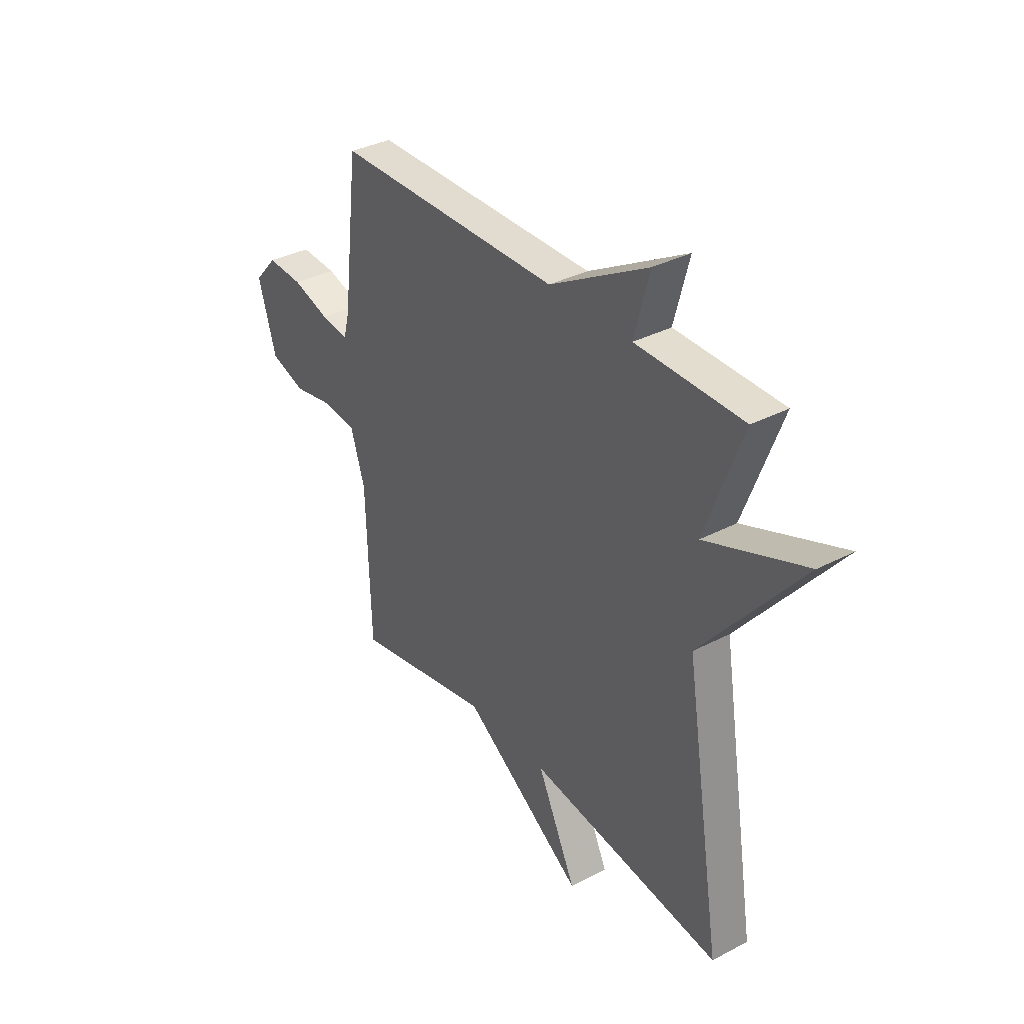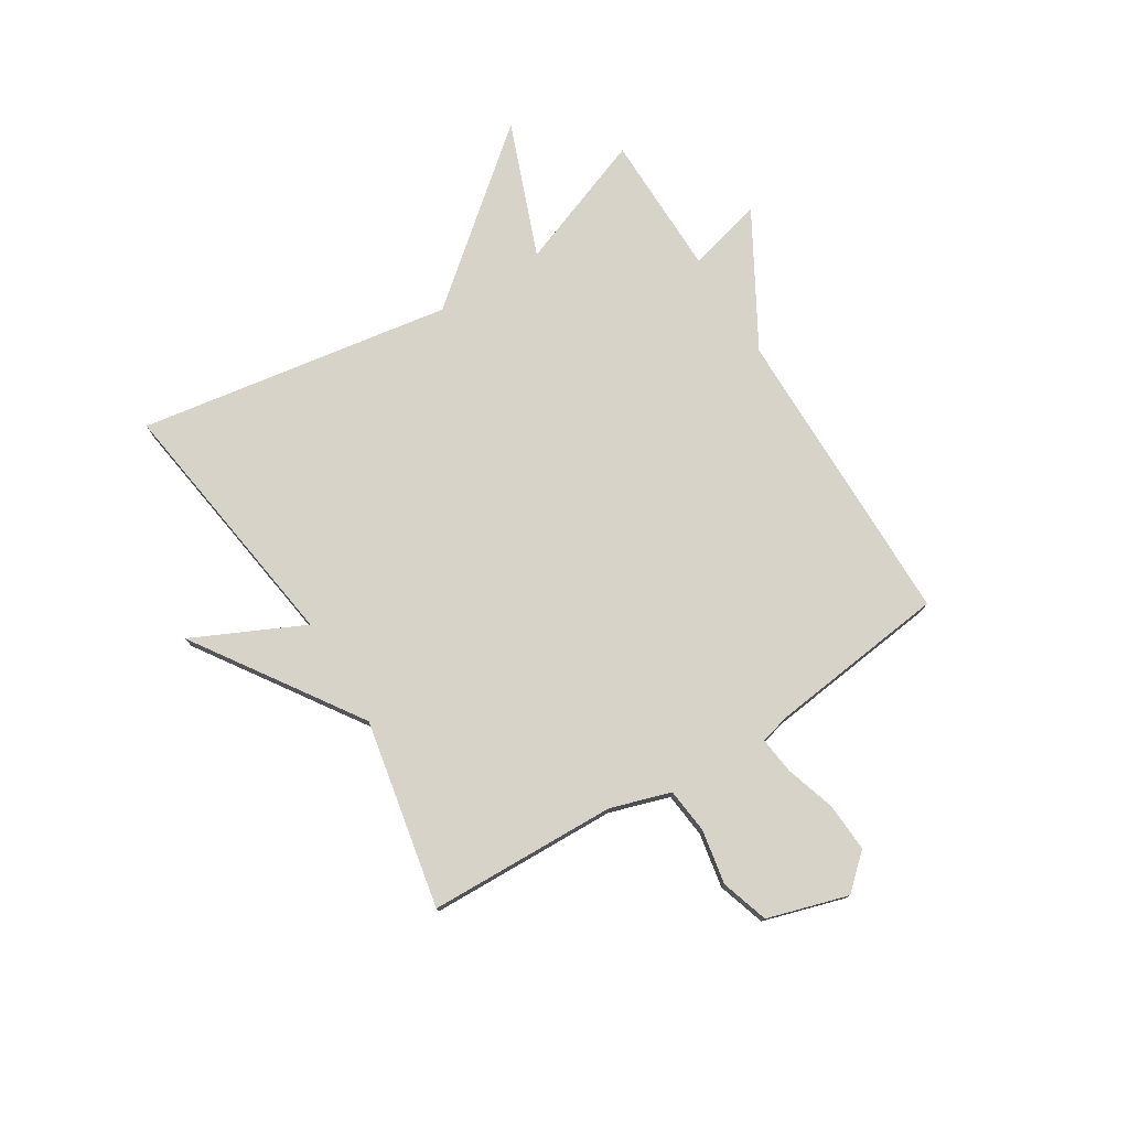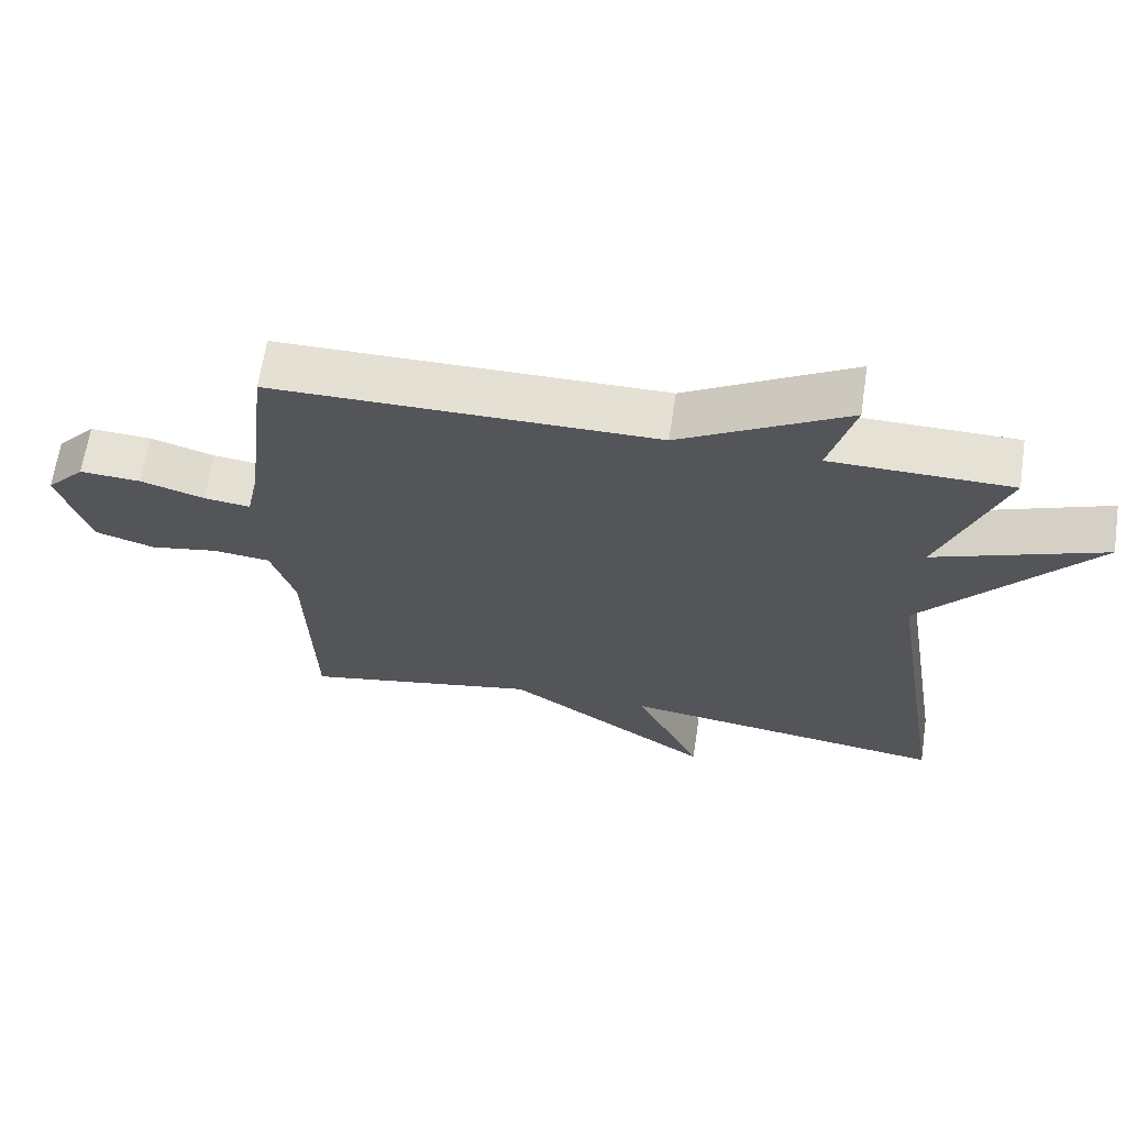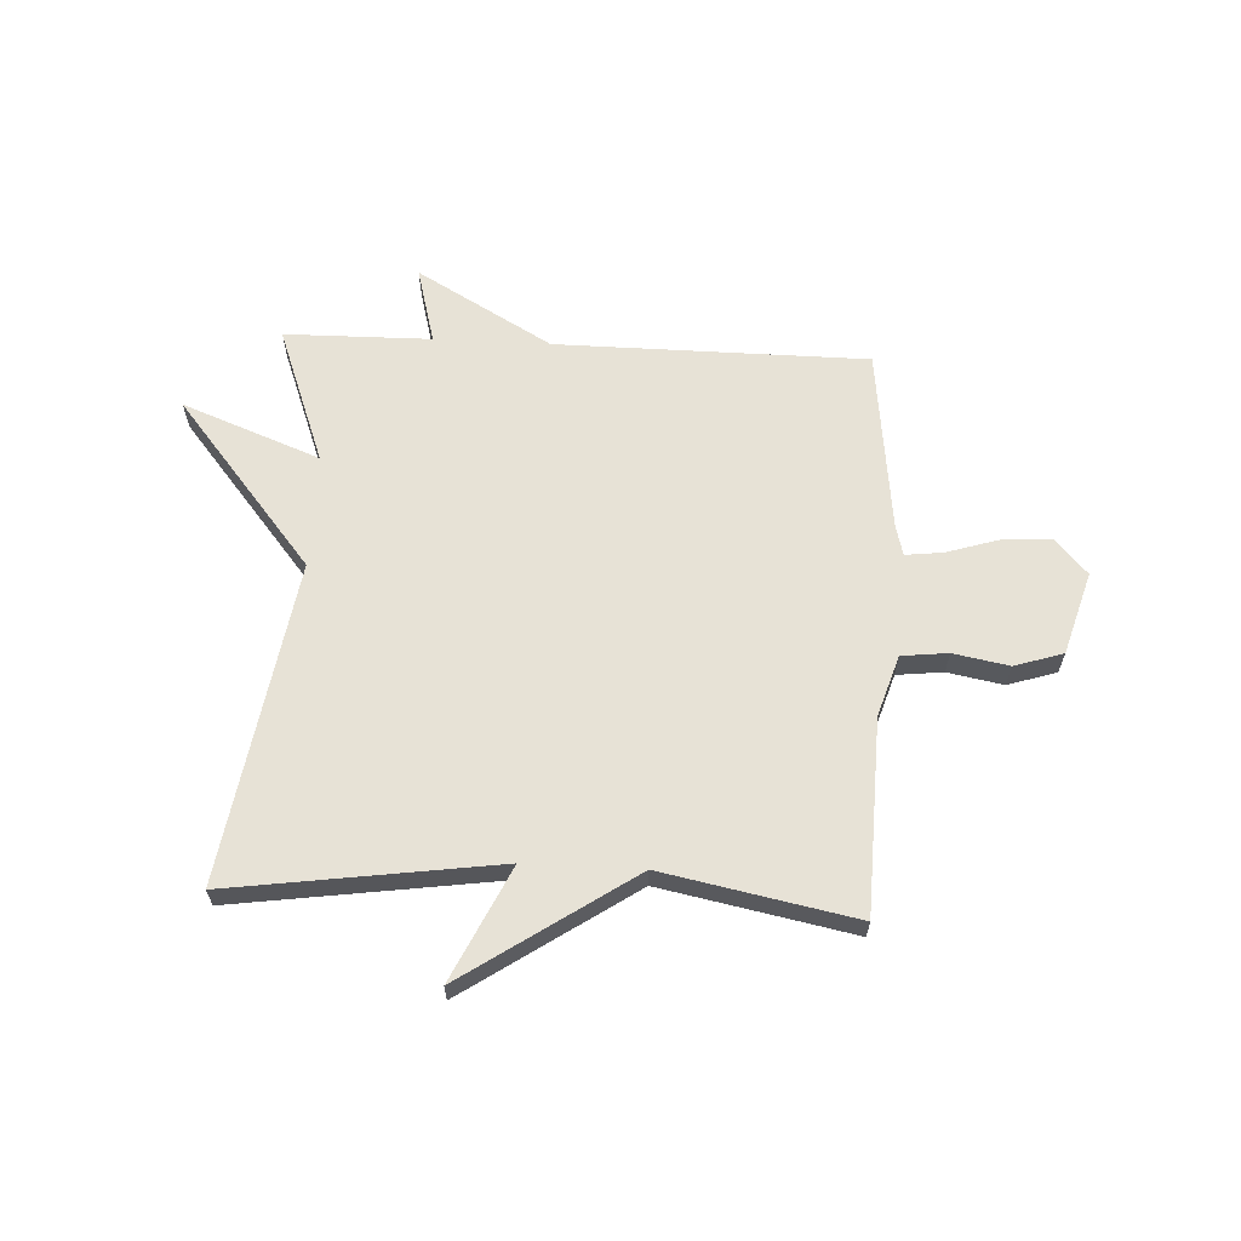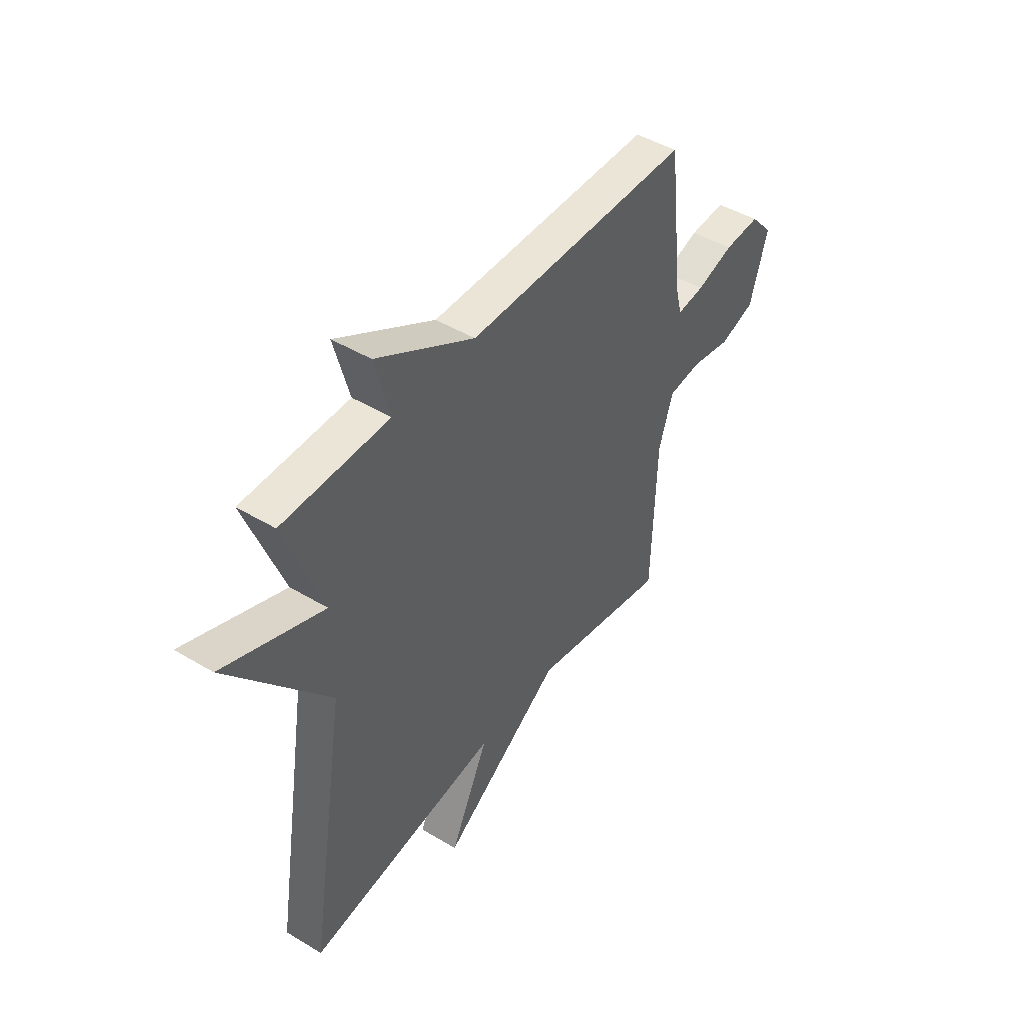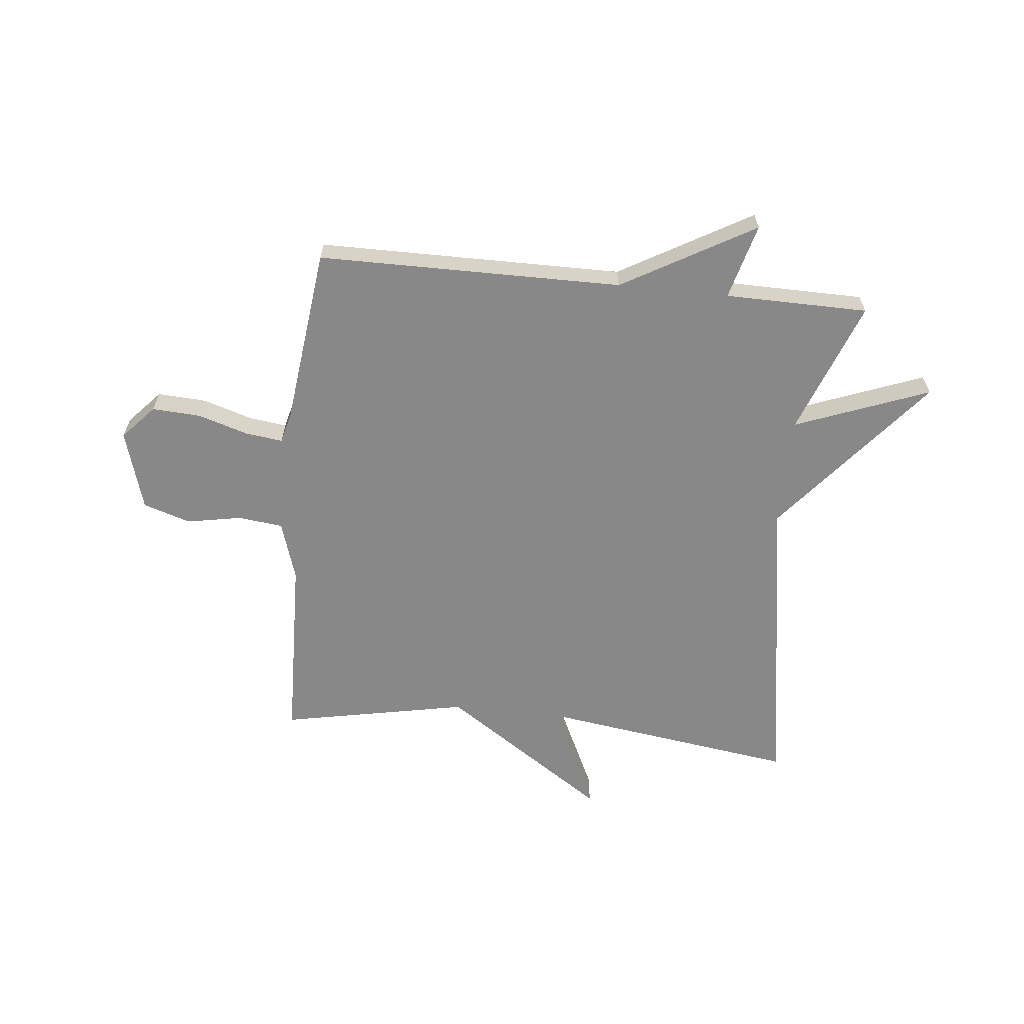
<metadata>
{"format":"obj","ext":"obj","renderer":"f3d","projection":"perspective","resolution":1024,"background":"white","views":[{"elev":34.8,"azim":55.0,"up":"+Z"},{"elev":77.0,"azim":-121.8,"up":"+Y"},{"elev":65.2,"azim":8.5,"up":"+Z"},{"elev":63.2,"azim":-177.1,"up":"+Y"},{"elev":45.8,"azim":124.6,"up":"+Z"},{"elev":-62.8,"azim":-5.9,"up":"+Y"}]}
</metadata>
<code>
v 0.5 0.07 -0.5
v 0.035 0.07 -0.434
v 0.129 0.07 -0.632
v -0.165 0.07 -0.434
v -0.5 0.07 -0.5
v -0.51 0.07 -0.162
v -0.544 0.07 -0.055
v -0.625 0.07 -0.046
v -0.722 0.07 -0.064
v -0.807 0.07 -0.037
v -0.85 0.07 0.107
v -0.795 0.07 0.168
v -0.708 0.07 0.163
v -0.618 0.07 0.135
v -0.552 0.07 0.127
v -0.538 0.07 0.181
v -0.5 0.07 0.5
v 0.044 0.07 0.503
v 0.28 0.07 0.638
v 0.244 0.07 0.503
v 0.5 0.07 0.5
v 0.41 0.07 0.26
v 0.65 0.07 0.352
v 0.41 0.07 0.06
v 0.5 0 -0.5
v 0.035 0 -0.434
v 0.129 0 -0.632
v -0.165 0 -0.434
v -0.5 0 -0.5
v -0.51 0 -0.162
v -0.544 0 -0.055
v -0.625 0 -0.046
v -0.722 0 -0.064
v -0.807 0 -0.037
v -0.85 0 0.107
v -0.795 0 0.168
v -0.708 0 0.163
v -0.618 0 0.135
v -0.552 0 0.127
v -0.538 0 0.181
v -0.5 0 0.5
v 0.044 0 0.503
v 0.28 0 0.638
v 0.244 0 0.503
v 0.5 0 0.5
v 0.41 0 0.26
v 0.65 0 0.352
v 0.41 0 0.06
f 22 23 24
f 20 21 22
f 20 22 24
f 18 19 20
f 24 1 2
f 20 24 2
f 18 20 2
f 17 18 2
f 16 17 2
f 12 13 14
f 11 12 14
f 10 11 14
f 9 10 14
f 8 9 14
f 7 8 14 15
f 2 3 4
f 16 2 4
f 15 16 4
f 7 15 4
f 6 7 4
f 4 5 6
f 48 47 46
f 46 45 44
f 48 46 44
f 44 43 42
f 26 25 48
f 26 48 44
f 26 44 42
f 26 42 41
f 26 41 40
f 38 37 36
f 38 36 35
f 38 35 34
f 38 34 33
f 38 33 32
f 39 38 32 31
f 28 27 26
f 28 26 40
f 28 40 39
f 28 39 31
f 28 31 30
f 30 29 28
f 1 25 26 2
f 2 26 27 3
f 3 27 28 4
f 4 28 29 5
f 5 29 30 6
f 6 30 31 7
f 7 31 32 8
f 8 32 33 9
f 9 33 34 10
f 10 34 35 11
f 11 35 36 12
f 12 36 37 13
f 13 37 38 14
f 14 38 39 15
f 15 39 40 16
f 16 40 41 17
f 17 41 42 18
f 18 42 43 19
f 19 43 44 20
f 20 44 45 21
f 21 45 46 22
f 22 46 47 23
f 23 47 48 24
f 24 48 25 1

</code>
